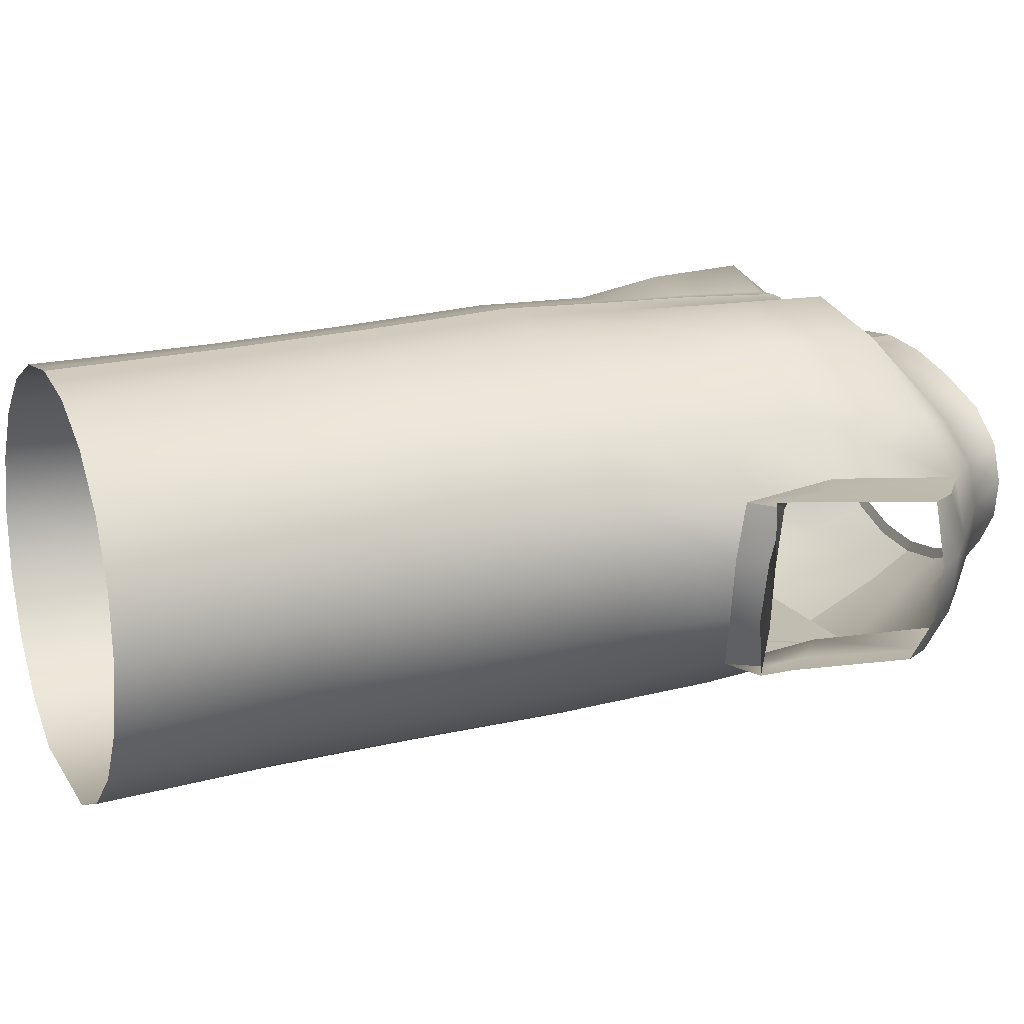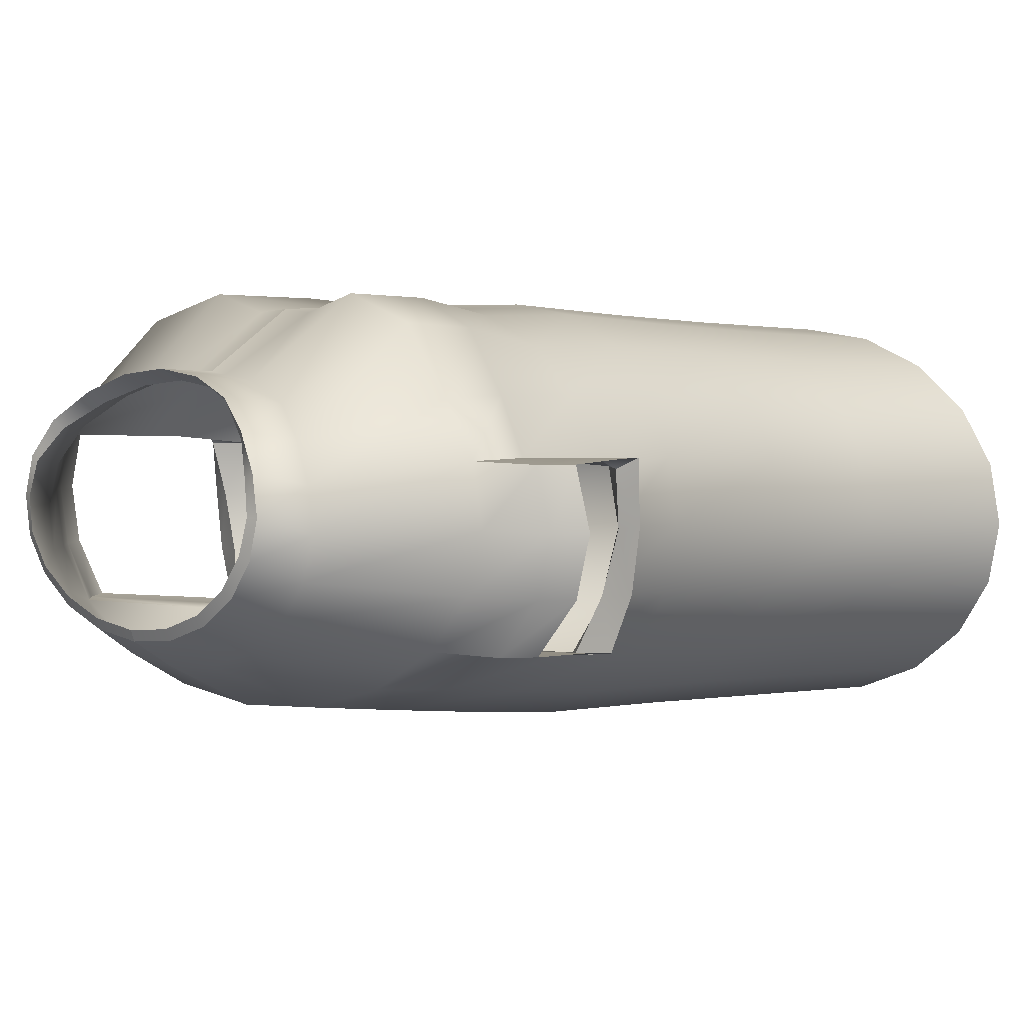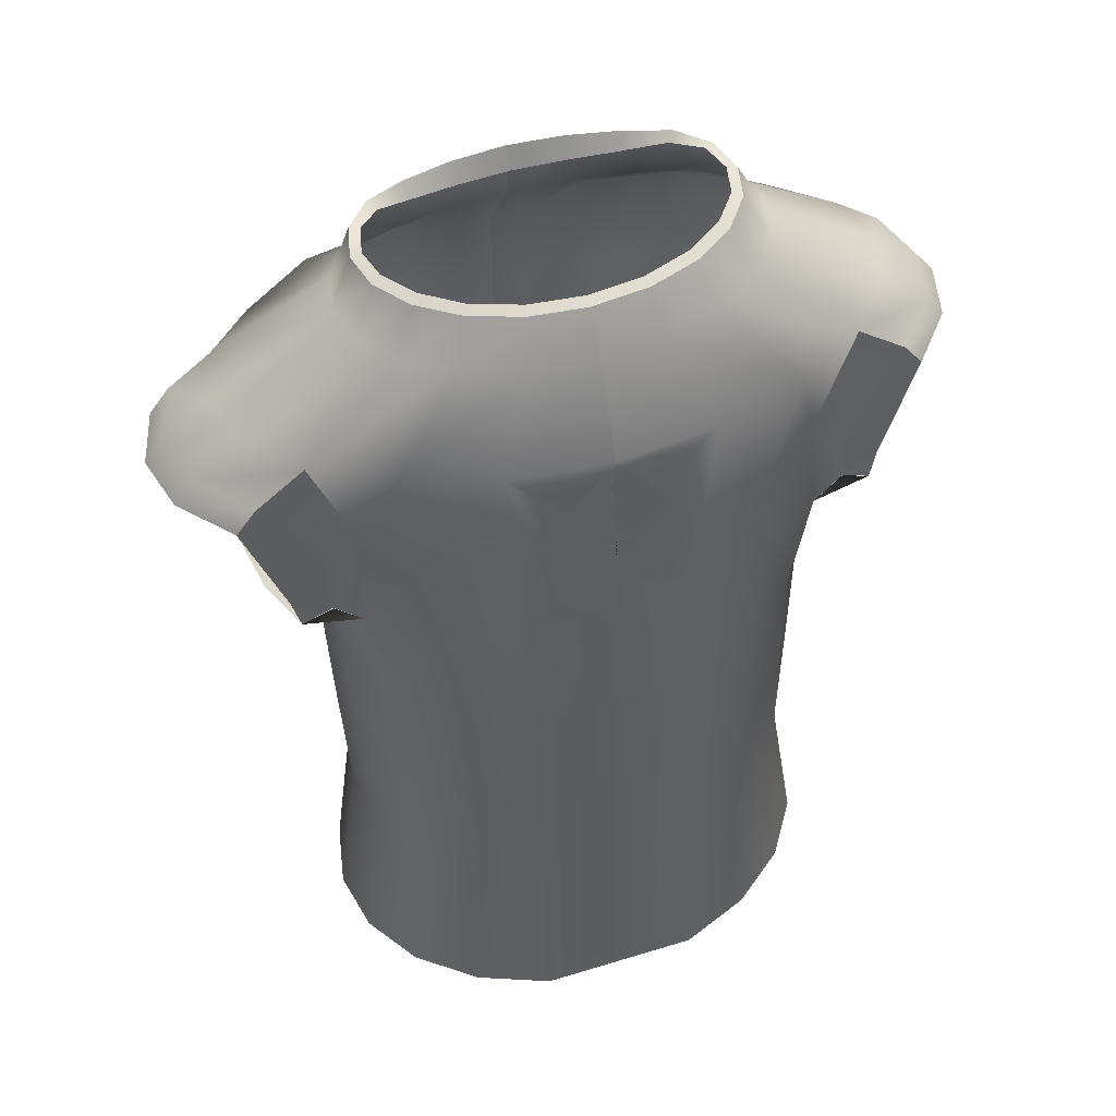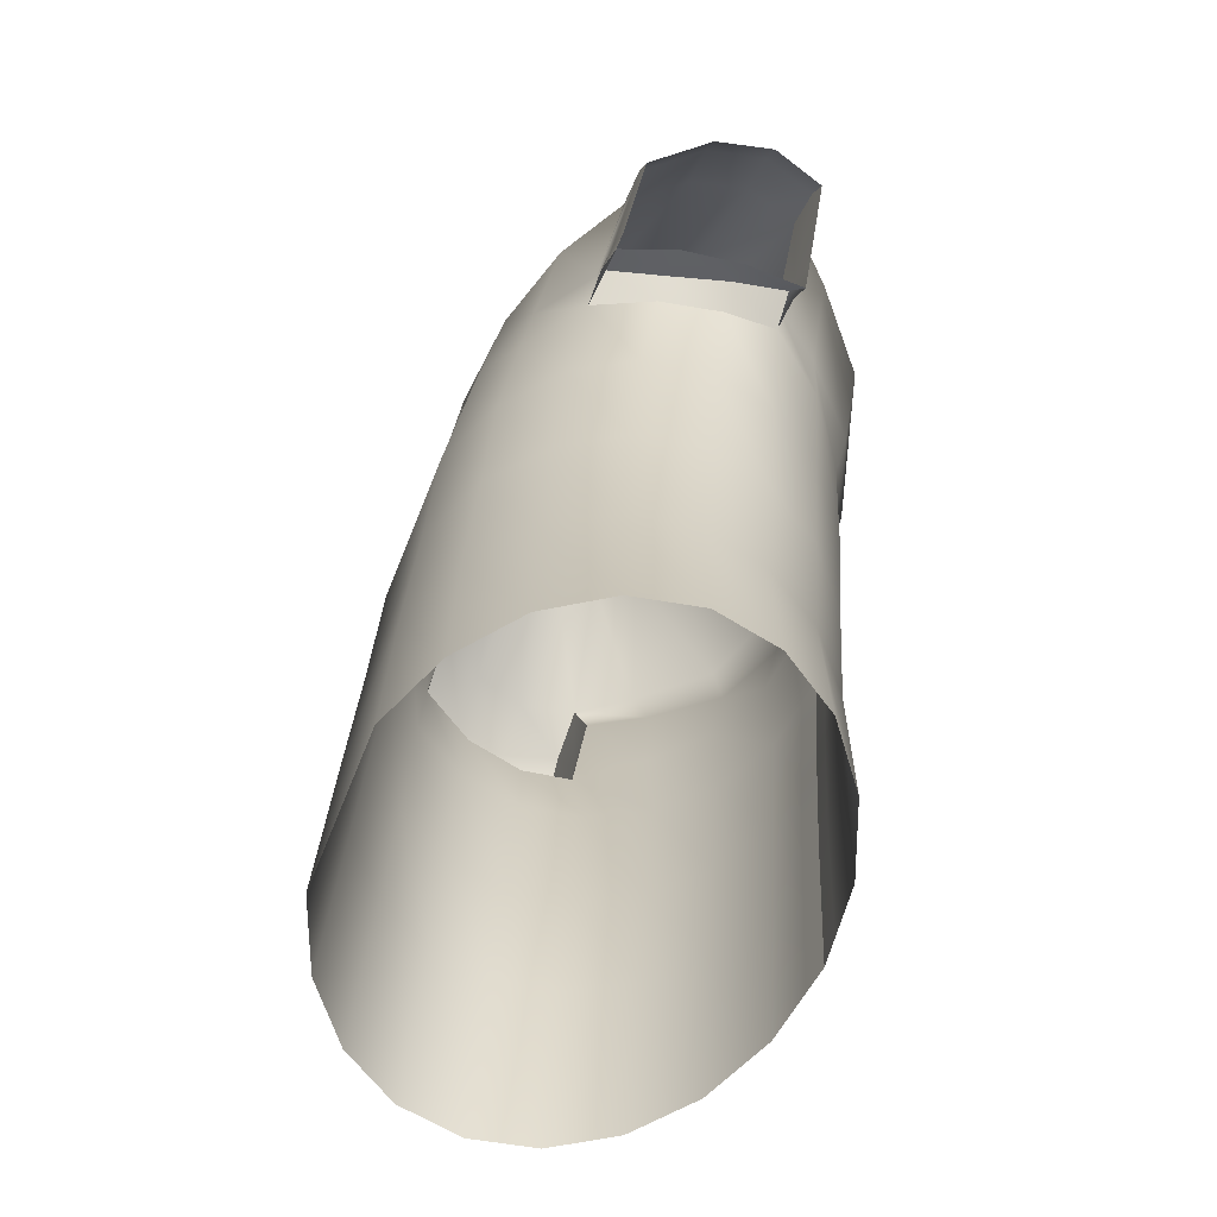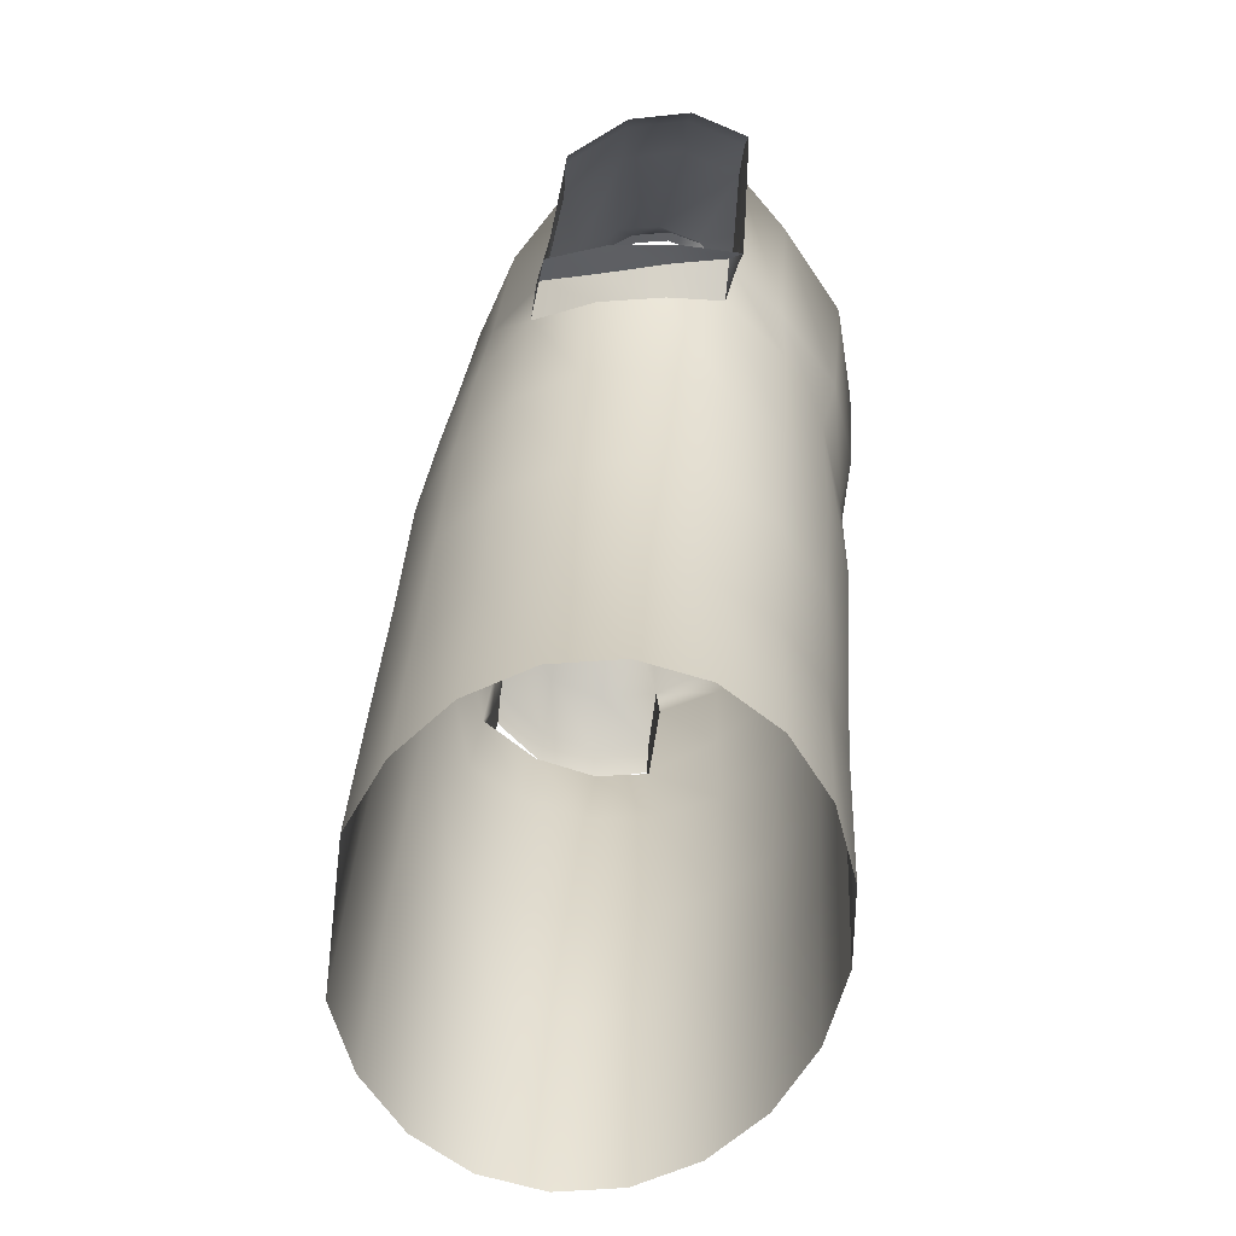
<metadata>
{"format":"obj","ext":"obj","renderer":"f3d","projection":"perspective","resolution":1024,"background":"white","views":[{"elev":15.4,"azim":68.9,"up":"+Z"},{"elev":4.7,"azim":-133.4,"up":"+Z"},{"elev":52.9,"azim":161.8,"up":"+Y"},{"elev":-61.3,"azim":-111.4,"up":"+Y"},{"elev":-57.2,"azim":-97.1,"up":"+Y"}]}
</metadata>
<code>
g default
v 1.238 0.4528 -15.01
v 1.098 0.4528 -15.22
v 0.8798 0.4528 -15.39
v 0.6052 0.4528 -15.5
v 0.3008 0.4528 -14.01
v 0.6052 0.4528 -14.04
v 0.8798 0.4528 -14.15
v 1.098 0.4528 -14.32
v 1.238 0.4528 -14.54
v 1.286 0.4528 -14.77
v 0.9275 3.903 -14.71
v 0.8339 3.905 -14.83
v 0.6881 3.905 -14.93
v 0.5044 3.905 -15
v 0.3008 3.905 -15.02
v 0.3008 3.783 -14.12
v 0.5044 3.789 -14.14
v 0.6881 3.814 -14.2
v 0.8339 3.861 -14.3
v 0.9275 3.889 -14.43
v 0.9597 3.897 -14.57
v 0.8916 3.917 -14.69
v 0.8065 3.921 -14.8
v 0.6703 3.919 -14.9
v 0.4958 3.918 -14.96
v 0.3008 3.918 -14.98
v 0.3008 3.702 -14.16
v 0.4956 3.713 -14.18
v 0.67 3.758 -14.24
v 0.8062 3.839 -14.33
v 0.8915 3.891 -14.45
v 0.9202 3.906 -14.57
v 0.3008 3.758 -15.12
v 0.5312 3.758 -15.09
v 0.7391 3.758 -15.02
v 0.9041 3.758 -14.91
v 1.01 3.755 -14.78
v 1.046 3.746 -14.62
v 1.01 3.734 -14.47
v 0.9041 3.693 -14.33
v 0.7391 3.625 -14.23
v 0.5312 3.589 -14.16
v 0.3008 3.58 -14.13
v 0.3008 3.445 -15.28
v 0.667 3.445 -15.25
v 0.9973 3.445 -15.15
v 1.259 3.445 -15
v 1.428 3.442 -14.81
v 1.486 3.433 -14.6
v 1.428 3.42 -14.39
v 1.259 3.379 -14.2
v 0.9973 3.309 -13.97
v 0.667 3.272 -13.87
v 0.3008 3.263 -13.92
v 0.6085 2.725 -15.35
v 0.886 2.725 -15.24
v 1.13 2.685 -15.09
v 1.248 2.643 -14.88
v 1.296 2.636 -14.65
v 1.289 2.676 -14.45
v 1.106 2.675 -14.21
v 0.886 2.623 -14.05
v 0.6085 2.595 -13.95
v 0.3008 2.588 -13.91
v 0.3704 3.706 -14.17
v 0.3736 3.786 -14.13
v 0.3831 3.583 -14.14
v 0.4316 3.266 -13.93
v 0.4107 2.591 -13.92
v 0.4096 0.4528 -14.02
v 0.6084 3.054 -15.31
v 0.8858 3.054 -15.2
v 1.106 3.054 -15.05
v 1.247 3.033 -14.4
v 1.106 2.997 -14.21
v 0.8858 2.937 -13.98
v 0.6084 2.905 -13.88
v 0.4107 2.899 -13.92
v 0.3008 2.897 -13.91
v 0.4019 2.166 -13.92
v 0.5838 2.17 -13.94
v 0.839 2.192 -14.05
v 1.042 2.233 -14.22
v 1.172 2.258 -14.44
v 1.216 2.265 -14.67
v 1.172 2.27 -14.91
v 1.042 2.272 -15.13
v 0.839 2.272 -15.3
v 0.5838 2.272 -15.41
v 0.3008 2.164 -13.9
v 0.3008 1.618 -13.94
v 0.5788 1.688 -15.43
v 0.8297 1.688 -15.32
v 1.029 1.688 -15.16
v 1.156 1.687 -14.94
v 1.201 1.683 -14.71
v 1.156 1.679 -14.47
v 1.029 1.663 -14.26
v 0.8297 1.636 -14.09
v 0.5788 1.621 -13.98
v 0.4002 1.619 -13.96
v 0.5728 1.139 -15.47
v 0.8182 1.139 -15.36
v 1.013 1.139 -15.19
v 1.138 1.139 -14.98
v 1.181 1.137 -14.74
v 1.138 1.135 -14.5
v 1.013 1.128 -14.29
v 0.8182 1.117 -14.12
v 0.5728 1.111 -14.01
v 0.398 1.11 -13.99
v 0.3008 1.109 -13.98
v 1.24 2.816 -15.07
v 1.261 2.935 -15.05
v 1.366 2.812 -14.41
v 1.387 2.927 -14.4
v 1.438 3.316 -15.01
v 1.602 3.309 -14.82
v 1.655 3.304 -14.61
v 1.592 3.303 -14.4
v 1.346 2.72 -15.07
v 1.427 2.707 -14.86
v 1.374 2.83 -15.05
v 1.46 2.705 -14.63
v 1.455 2.707 -14.41
v 1.5 2.822 -14.4
v 1.51 3.218 -15.01
v 1.674 3.211 -14.82
v 1.726 3.205 -14.61
v 1.663 3.204 -14.4
v 1.233 2.78 -15.08
v 1.311 2.729 -14.88
v 1.379 2.722 -14.65
v 1.404 2.761 -14.45
v -0.57 2.27 -14.91
v -0.44 2.272 -15.13
v -0.5286 2.685 -15.09
v -0.646 2.643 -14.88
v -0.2374 2.272 -15.3
v -0.2843 2.725 -15.24
v 0.01786 2.272 -15.41
v -0.006819 2.725 -15.35
v 0.1997 2.166 -13.92
v 0.01786 2.17 -13.94
v -0.006819 2.595 -13.95
v 0.1909 2.591 -13.92
v -0.2374 2.192 -14.05
v -0.2843 2.623 -14.05
v -0.44 2.233 -14.22
v -0.5046 2.675 -14.21
v -0.57 2.258 -14.44
v -0.6871 2.676 -14.45
v -0.6148 2.265 -14.67
v -0.6947 2.636 -14.65
v -0.3258 3.903 -14.71
v -0.2322 3.905 -14.83
v -0.2048 3.921 -14.8
v -0.29 3.917 -14.69
v -0.08646 3.905 -14.93
v -0.06867 3.919 -14.9
v 0.09722 3.905 -15
v 0.1059 3.918 -14.96
v 0.2281 3.786 -14.13
v 0.09722 3.789 -14.14
v 0.106 3.713 -14.18
v 0.2312 3.706 -14.17
v -0.08646 3.814 -14.2
v -0.0684 3.758 -14.24
v -0.2322 3.861 -14.3
v -0.2046 3.839 -14.33
v -0.3258 3.889 -14.43
v -0.2898 3.891 -14.45
v -0.3581 3.897 -14.57
v -0.3186 3.906 -14.57
v 0.07041 3.758 -15.09
v -0.1374 3.758 -15.02
v -0.3024 3.758 -14.91
v -0.4083 3.755 -14.78
v -0.4448 3.746 -14.62
v -0.4083 3.734 -14.47
v -0.3024 3.693 -14.33
v -0.1374 3.625 -14.23
v 0.07041 3.589 -14.16
v 0.2185 3.583 -14.14
v -0.06533 3.445 -15.25
v -0.3956 3.445 -15.15
v -0.6578 3.445 -15
v -0.8261 3.442 -14.81
v -0.8841 3.433 -14.6
v -0.8261 3.42 -14.39
v -0.6578 3.379 -14.2
v -0.3956 3.309 -13.97
v -0.06533 3.272 -13.87
v 0.17 3.266 -13.93
v -0.006709 3.054 -15.31
v -0.2841 3.054 -15.2
v -0.5043 3.054 -15.05
v -0.6457 3.033 -14.4
v -0.5043 2.997 -14.21
v -0.2841 2.937 -13.98
v -0.006709 2.905 -13.88
v 0.1909 2.899 -13.92
v 0.1921 0.4528 -14.02
v -0.003578 0.4528 -14.04
v 0.0288 1.111 -14.01
v 0.2036 1.11 -13.99
v -0.2782 0.4528 -14.15
v -0.2166 1.117 -14.12
v -0.4961 0.4528 -14.32
v -0.4113 1.128 -14.29
v -0.636 0.4528 -14.54
v -0.5364 1.135 -14.5
v -0.6842 0.4528 -14.77
v -0.5795 1.137 -14.74
v -0.636 0.4528 -15.01
v -0.5364 1.139 -14.98
v -0.4961 0.4528 -15.22
v -0.4113 1.139 -15.19
v -0.2782 0.4528 -15.39
v -0.2166 1.139 -15.36
v -0.003578 0.4528 -15.5
v 0.0288 1.139 -15.47
v -0.228 1.688 -15.32
v 0.0228 1.688 -15.43
v -0.4271 1.688 -15.16
v -0.5548 1.687 -14.94
v -0.5989 1.683 -14.71
v -0.5548 1.679 -14.47
v -0.4271 1.663 -14.26
v -0.228 1.636 -14.09
v 0.0228 1.621 -13.98
v 0.2015 1.619 -13.96
v -0.7093 2.729 -14.88
v -0.6314 2.78 -15.08
v -0.7439 2.72 -15.07
v -0.8252 2.707 -14.86
v -0.6592 2.935 -15.05
v -0.6388 2.816 -15.07
v -0.7777 2.722 -14.65
v -0.8587 2.705 -14.63
v -0.8028 2.761 -14.45
v -0.853 2.707 -14.41
v -0.7647 2.812 -14.41
v -0.7852 2.927 -14.4
v -0.8367 3.316 -15.01
v -1 3.309 -14.82
v -1.053 3.304 -14.61
v -0.9901 3.303 -14.4
v -0.7722 2.83 -15.05
v -0.8982 2.822 -14.4
v -0.9083 3.218 -15.01
v -1.072 3.211 -14.82
v -1.125 3.205 -14.61
v -1.062 3.204 -14.4
v 0.5547 3.325 -15.26
v 0.2496 3.38 -15.28
v 0.4424 3.205 -15.28
v 0.1983 3.315 -15.29
v 0.3301 3.085 -15.3
v 0.1471 3.25 -15.29
v 0.2178 2.965 -15.31
v 0.0958 3.185 -15.3
v 0.1055 2.845 -15.33
v 0.04455 3.119 -15.3
v 0.4962 2.845 -15.33
v 0.5571 3.119 -15.3
v 0.3839 2.965 -15.31
v 0.5058 3.185 -15.3
v 0.2716 3.085 -15.3
v 0.4546 3.25 -15.29
v 0.1593 3.205 -15.28
v 0.4033 3.315 -15.29
v 0.04697 3.325 -15.26
v 0.3521 3.38 -15.28
v 0.5058 3.054 -15.31
v 0.5449 3.445 -15.25
v 0.4033 3.054 -15.31
v 0.4229 3.445 -15.25
v 0.3008 3.054 -15.31
v 0.3008 3.445 -15.25
v 0.1983 3.054 -15.31
v 0.1788 3.445 -15.25
v 0.0958 3.054 -15.31
v 0.05672 3.445 -15.25
v 0.3008 2.272 -15.41
v 0.3008 2.725 -15.35
v 0.3008 2.845 -15.33
v 0.3008 2.965 -15.31
v 0.3008 3.085 -15.3
v 0.3008 1.688 -15.43
v 0.3008 2.272 -15.41
v 0.3008 1.142 -15.47
v 0.3008 1.688 -15.43
v 0.3008 0.4528 -15.5
v 0.3008 1.142 -15.47
g pCylinder1
f 86 87 57 58
f 87 88 56 57
f 88 89 55 56
f 80 81 63 69
f 81 82 62 63
f 82 83 61 62
f 83 84 60 61
f 84 85 59 60
f 85 86 58 59
f 11 12 23 22
f 12 13 24 23
f 13 14 25 24
f 14 15 26 25
f 66 17 28 65
f 17 18 29 28
f 18 19 30 29
f 19 20 31 30
f 20 21 32 31
f 21 11 22 32
f 34 33 15 14
f 35 34 14 13
f 36 35 13 12
f 37 36 12 11
f 38 37 11 21
f 39 38 21 20
f 40 39 20 19
f 41 40 19 18
f 42 41 18 17
f 67 42 17 66
f 45 44 33 34
f 46 45 34 35
f 47 46 35 36
f 48 47 36 37
f 49 48 37 38
f 50 49 38 39
f 51 50 39 40
f 52 51 40 41
f 53 52 41 42
f 68 53 42 67
f 56 55 71 72
f 57 56 72 73
f 61 60 74 75
f 62 61 75 76
f 63 62 76 77
f 69 63 77 78
f 16 66 65 27
f 43 67 66 16
f 54 68 67 43
f 64 69 78 79
f 90 80 69 64
f 72 71 45 46
f 73 72 46 47
f 75 74 50 51
f 76 75 51 52
f 77 76 52 53
f 78 77 53 68
f 79 78 68 54
f 70 6 110 111
f 6 7 109 110
f 7 8 108 109
f 8 9 107 108
f 9 10 106 107
f 10 1 105 106
f 1 2 104 105
f 2 3 103 104
f 3 4 102 103
f 5 70 111 112
f 93 92 89 88
f 94 93 88 87
f 95 94 87 86
f 96 95 86 85
f 97 96 85 84
f 98 97 84 83
f 99 98 83 82
f 100 99 82 81
f 101 100 81 80
f 91 101 80 90
f 103 102 92 93
f 104 103 93 94
f 105 104 94 95
f 106 105 95 96
f 107 106 96 97
f 108 107 97 98
f 109 108 98 99
f 110 109 99 100
f 111 110 100 101
f 112 111 101 91
f 132 131 121 122
f 57 73 114 113
f 133 132 122 124
f 134 133 124 125
f 74 60 115 116
f 73 47 117 114
f 47 48 118 117
f 48 49 119 118
f 49 50 120 119
f 50 74 116 120
f 113 114 123 121
f 116 115 125 126
f 114 117 127 123
f 117 118 128 127
f 118 119 129 128
f 119 120 130 129
f 120 116 126 130
f 58 57 131 132
f 57 113 121 131
f 59 58 132 133
f 60 59 133 134
f 115 60 134 125
f 135 138 137 136
f 136 137 140 139
f 139 140 142 141
f 143 146 145 144
f 144 145 148 147
f 147 148 150 149
f 149 150 152 151
f 151 152 154 153
f 153 154 138 135
f 155 158 157 156
f 156 157 160 159
f 159 160 162 161
f 161 162 26 15
f 163 166 165 164
f 164 165 168 167
f 167 168 170 169
f 169 170 172 171
f 171 172 174 173
f 173 174 158 155
f 175 161 15 33
f 176 159 161 175
f 177 156 159 176
f 178 155 156 177
f 179 173 155 178
f 180 171 173 179
f 181 169 171 180
f 182 167 169 181
f 183 164 167 182
f 184 163 164 183
f 185 175 33 44
f 186 176 175 185
f 187 177 176 186
f 188 178 177 187
f 189 179 178 188
f 190 180 179 189
f 191 181 180 190
f 192 182 181 191
f 193 183 182 192
f 194 184 183 193
f 140 196 195 142
f 137 197 196 140
f 150 199 198 152
f 148 200 199 150
f 145 201 200 148
f 146 202 201 145
f 16 27 166 163
f 43 16 163 184
f 54 43 184 194
f 64 79 202 146
f 90 64 146 143
f 196 186 185 195
f 197 187 186 196
f 199 191 190 198
f 200 192 191 199
f 201 193 192 200
f 202 194 193 201
f 79 54 194 202
f 203 206 205 204
f 204 205 208 207
f 207 208 210 209
f 209 210 212 211
f 211 212 214 213
f 213 214 216 215
f 215 216 218 217
f 217 218 220 219
f 219 220 222 221
f 5 112 206 203
f 223 139 141 224
f 225 136 139 223
f 226 135 136 225
f 227 153 135 226
f 228 151 153 227
f 229 149 151 228
f 230 147 149 229
f 231 144 147 230
f 232 143 144 231
f 91 90 143 232
f 220 223 224 222
f 218 225 223 220
f 216 226 225 218
f 214 227 226 216
f 212 228 227 214
f 210 229 228 212
f 208 230 229 210
f 205 231 230 208
f 206 232 231 205
f 112 91 232 206
f 233 236 235 234
f 137 238 237 197
f 239 240 236 233
f 241 242 240 239
f 198 244 243 152
f 197 237 245 187
f 187 245 246 188
f 188 246 247 189
f 189 247 248 190
f 190 248 244 198
f 238 235 249 237
f 244 250 242 243
f 237 249 251 245
f 245 251 252 246
f 246 252 253 247
f 247 253 254 248
f 248 254 250 244
f 138 233 234 137
f 137 234 235 238
f 154 239 233 138
f 152 241 239 154
f 243 242 241 152
f 44 45 255 256
f 256 255 257 258
f 258 257 259 260
f 260 259 261 262
f 262 261 263 264
f 264 263 142 195
f 71 55 265 266
f 266 265 267 268
f 268 267 269 270
f 270 269 271 272
f 272 271 273 274
f 274 273 185 44
f 45 71 275 276
f 276 275 277 278
f 278 277 279 280
f 280 279 281 282
f 282 281 283 284
f 284 283 195 185
f 269 267 288 289
f 267 265 287 288
f 265 55 286 287
f 55 89 285 286
f 286 285 141 142
f 287 286 142 263
f 288 287 263 261
f 289 288 261 259
f 89 92 290 291
f 291 290 224 141
f 92 102 292 293
f 293 292 222 224
f 102 4 294 295
f 295 294 221 222

</code>
